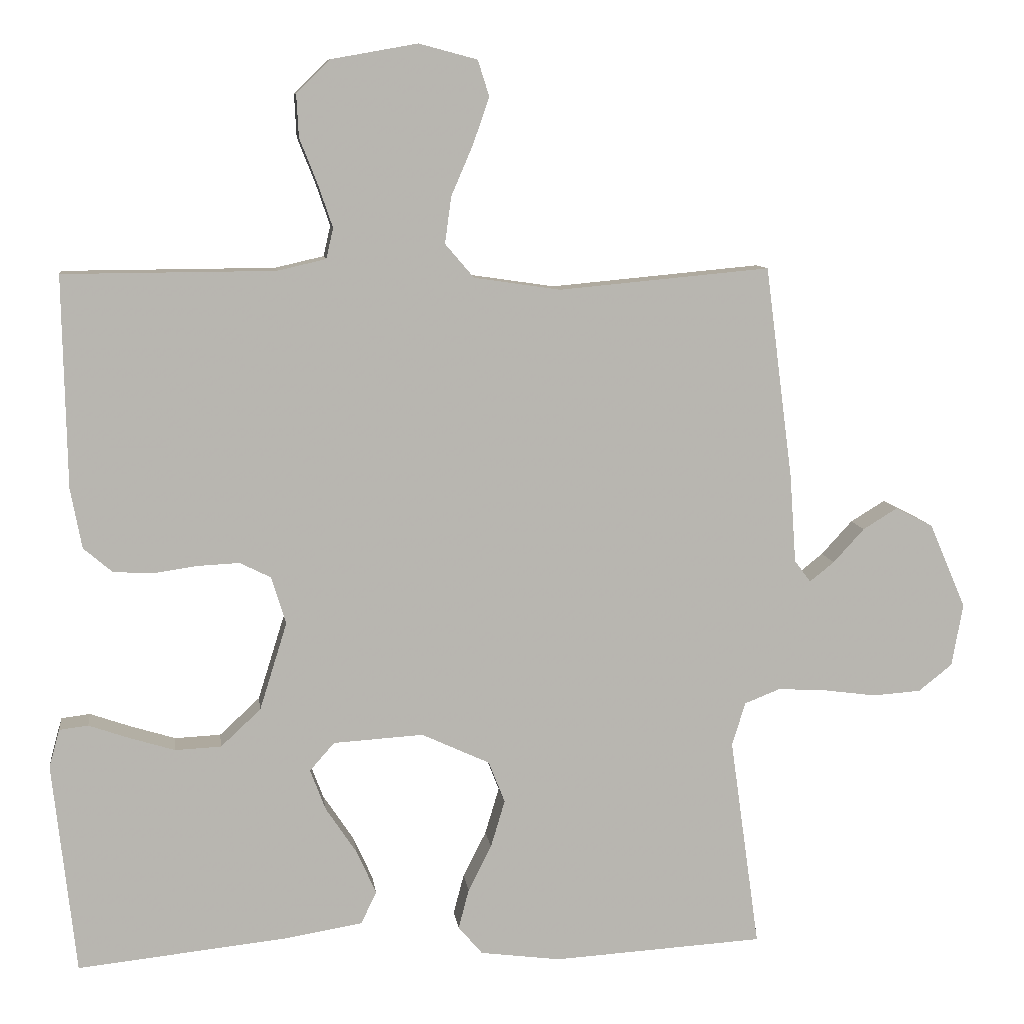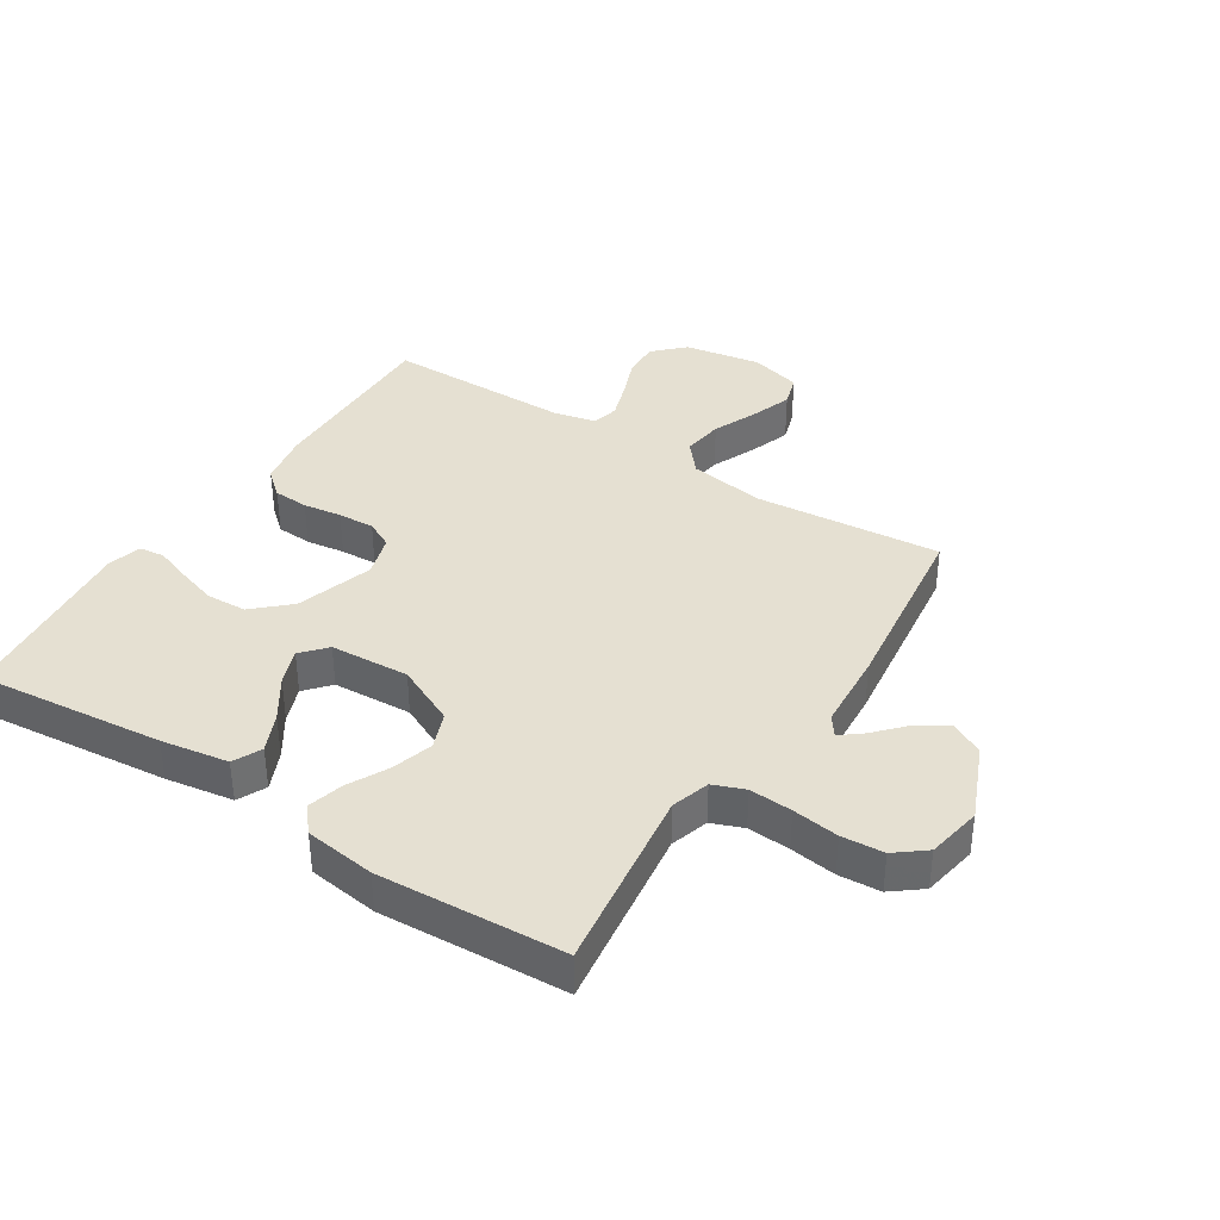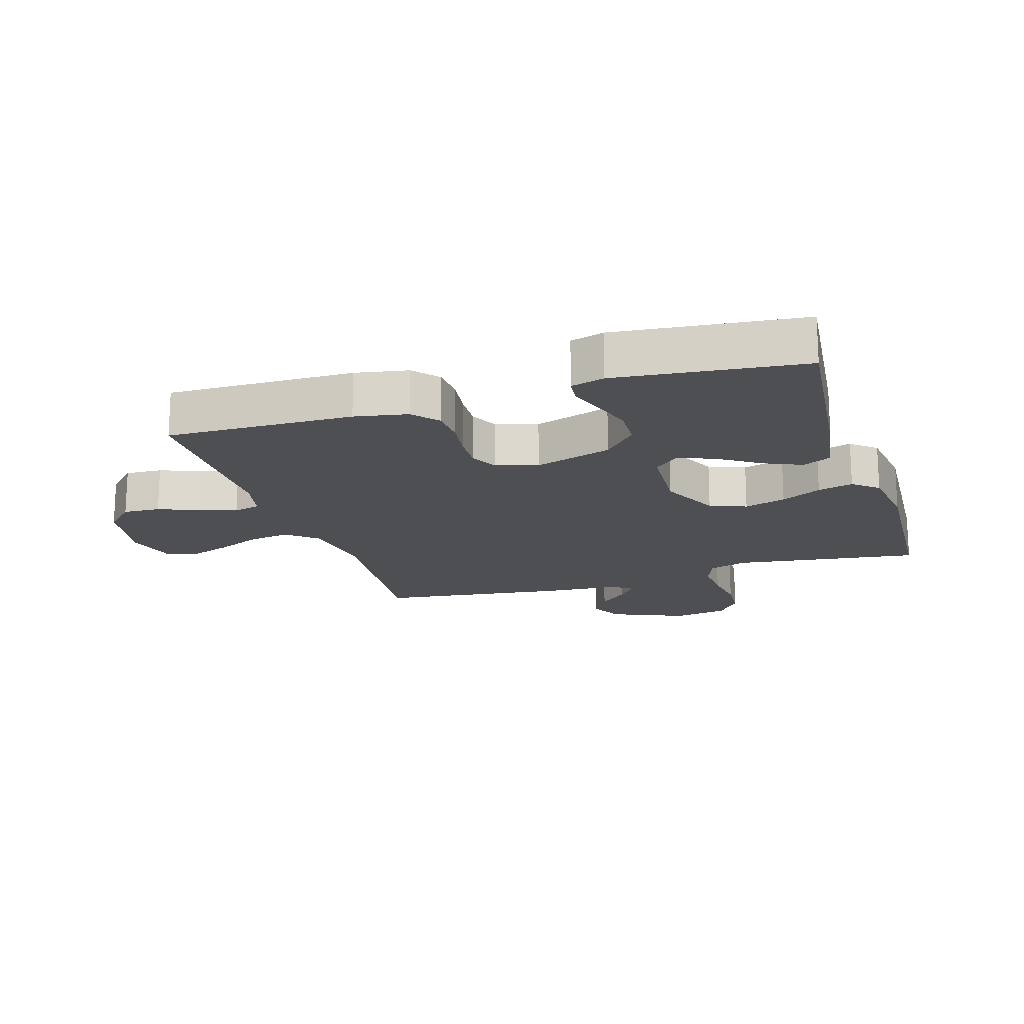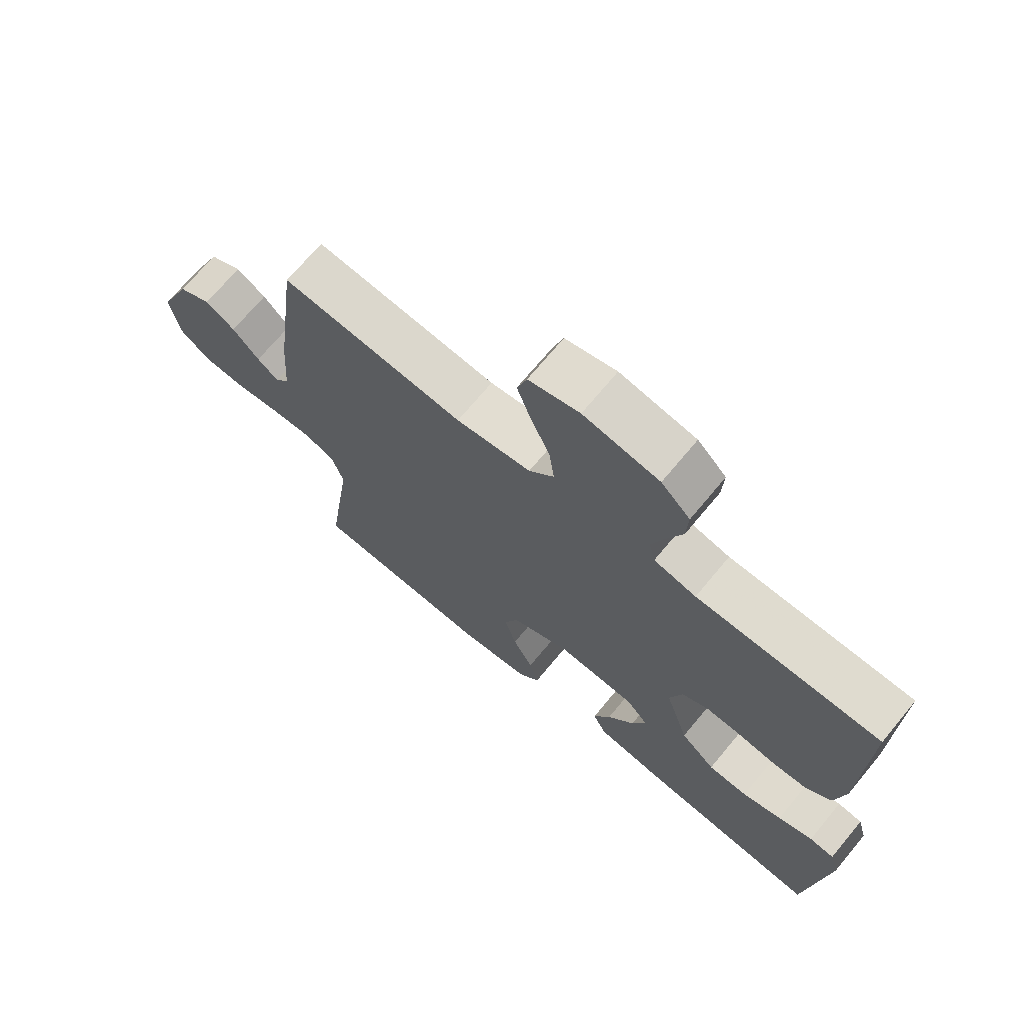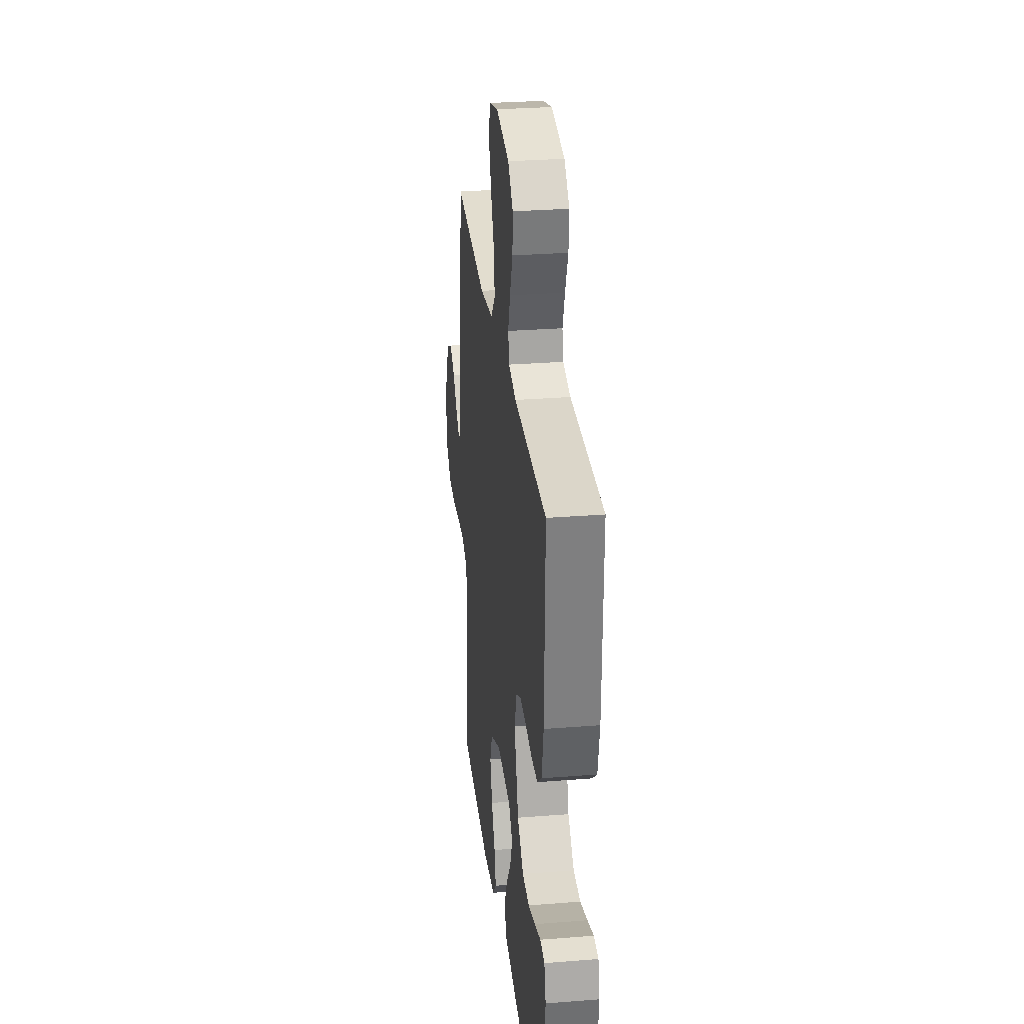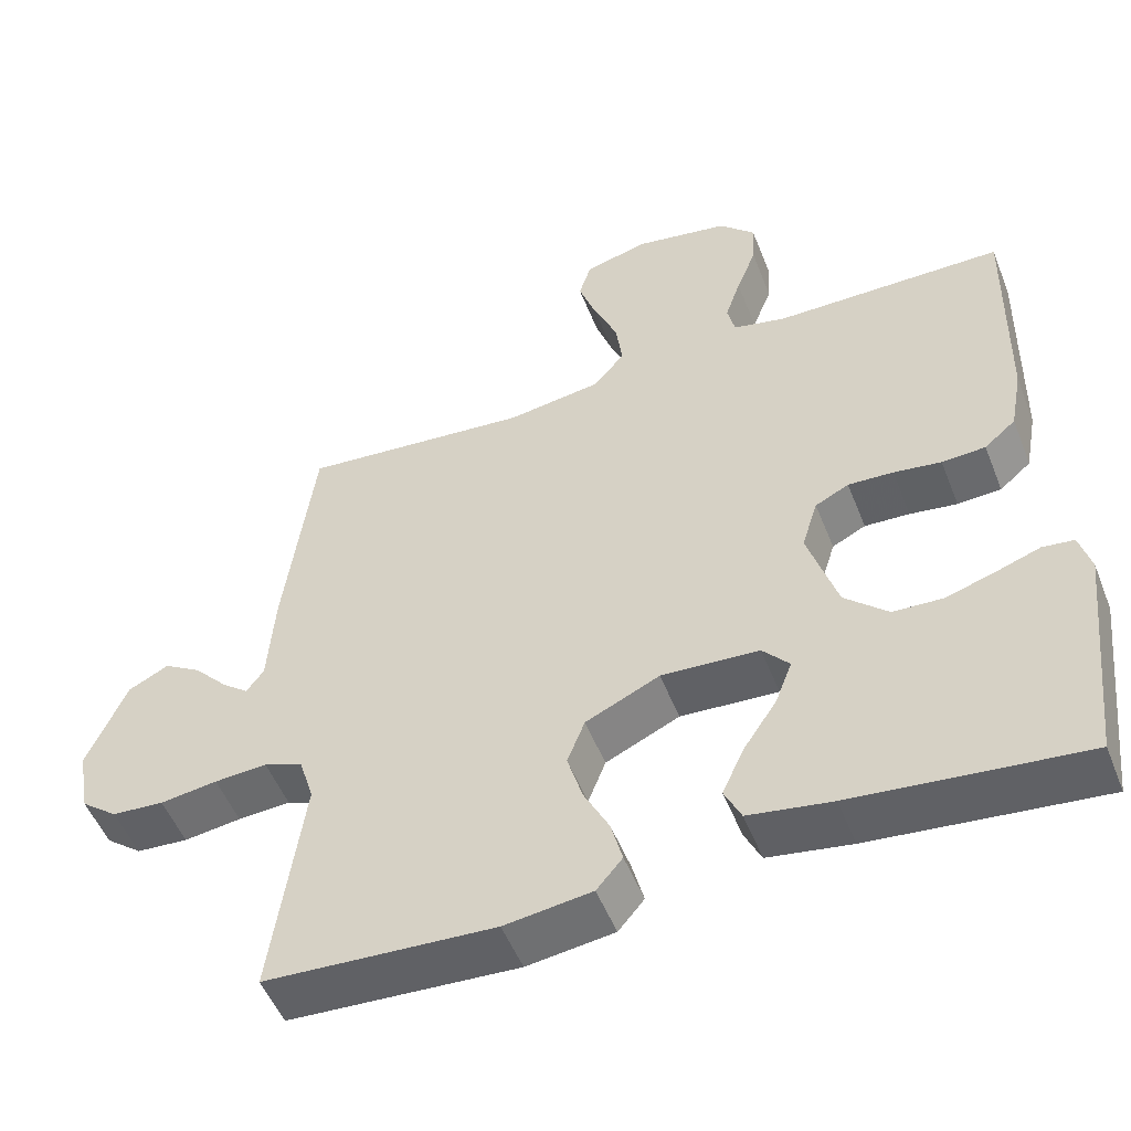
<metadata>
{"format":"obj","ext":"obj","renderer":"f3d","projection":"perspective","resolution":1024,"background":"white","views":[{"elev":9.1,"azim":172.6,"up":"+Z"},{"elev":37.8,"azim":-147.2,"up":"+Y"},{"elev":-17.5,"azim":107.5,"up":"+Y"},{"elev":70.4,"azim":39.7,"up":"+Z"},{"elev":29.5,"azim":83.3,"up":"+Z"},{"elev":-51.8,"azim":21.3,"up":"+Z"}]}
</metadata>
<code>
v 0.5 0.07 0.5
v 0.494 0.07 0.2
v 0.478 0.07 0.115
v 0.437 0.07 0.08
v 0.38 0.07 0.077
v 0.318 0.07 0.086
v 0.259 0.07 0.089
v 0.215 0.07 0.067
v 0.194 0.07 0
v 0.233 0.07 -0.125
v 0.29 0.07 -0.178
v 0.355 0.07 -0.181
v 0.42 0.07 -0.161
v 0.477 0.07 -0.141
v 0.518 0.07 -0.146
v 0.533 0.07 -0.2
v 0.5 0.07 -0.5
v 0.2 0.07 -0.468
v 0.091 0.07 -0.45
v 0.069 0.07 -0.404
v 0.097 0.07 -0.342
v 0.141 0.07 -0.276
v 0.163 0.07 -0.218
v 0.128 0.07 -0.178
v 0 0.07 -0.17
v -0.097 0.07 -0.215
v -0.12 0.07 -0.274
v -0.1 0.07 -0.341
v -0.067 0.07 -0.406
v -0.052 0.07 -0.463
v -0.086 0.07 -0.503
v -0.2 0.07 -0.518
v -0.5 0.07 -0.5
v -0.458 0.07 -0.2
v -0.477 0.07 -0.138
v -0.528 0.07 -0.118
v -0.597 0.07 -0.122
v -0.672 0.07 -0.132
v -0.74 0.07 -0.127
v -0.788 0.07 -0.089
v -0.804 0.07 0
v -0.752 0.07 0.121
v -0.699 0.07 0.148
v -0.65 0.07 0.118
v -0.606 0.07 0.07
v -0.571 0.07 0.042
v -0.548 0.07 0.073
v -0.539 0.07 0.2
v -0.5 0.07 0.5
v -0.2 0.07 0.472
v -0.077 0.07 0.49
v -0.036 0.07 0.538
v -0.045 0.07 0.604
v -0.076 0.07 0.676
v -0.099 0.07 0.742
v -0.083 0.07 0.793
v 0 0.07 0.815
v 0.123 0.07 0.793
v 0.17 0.07 0.746
v 0.167 0.07 0.686
v 0.141 0.07 0.62
v 0.121 0.07 0.561
v 0.131 0.07 0.518
v 0.2 0.07 0.502
v 0.5 0 0.5
v 0.494 0 0.2
v 0.478 0 0.115
v 0.437 0 0.08
v 0.38 0 0.077
v 0.318 0 0.086
v 0.259 0 0.089
v 0.215 0 0.067
v 0.194 0 0
v 0.233 0 -0.125
v 0.29 0 -0.178
v 0.355 0 -0.181
v 0.42 0 -0.161
v 0.477 0 -0.141
v 0.518 0 -0.146
v 0.533 0 -0.2
v 0.5 0 -0.5
v 0.2 0 -0.468
v 0.091 0 -0.45
v 0.069 0 -0.404
v 0.097 0 -0.342
v 0.141 0 -0.276
v 0.163 0 -0.218
v 0.128 0 -0.178
v 0 0 -0.17
v -0.097 0 -0.215
v -0.12 0 -0.274
v -0.1 0 -0.341
v -0.067 0 -0.406
v -0.052 0 -0.463
v -0.086 0 -0.503
v -0.2 0 -0.518
v -0.5 0 -0.5
v -0.458 0 -0.2
v -0.477 0 -0.138
v -0.528 0 -0.118
v -0.597 0 -0.122
v -0.672 0 -0.132
v -0.74 0 -0.127
v -0.788 0 -0.089
v -0.804 0 0
v -0.752 0 0.121
v -0.699 0 0.148
v -0.65 0 0.118
v -0.606 0 0.07
v -0.571 0 0.042
v -0.548 0 0.073
v -0.539 0 0.2
v -0.5 0 0.5
v -0.2 0 0.472
v -0.077 0 0.49
v -0.036 0 0.538
v -0.045 0 0.604
v -0.076 0 0.676
v -0.099 0 0.742
v -0.083 0 0.793
v 0 0 0.815
v 0.123 0 0.793
v 0.17 0 0.746
v 0.167 0 0.686
v 0.141 0 0.62
v 0.121 0 0.561
v 0.131 0 0.518
v 0.2 0 0.502
f 58 59 60 61
f 58 61 62
f 57 58 62
f 56 57 62 63
f 53 54 55 56
f 47 48 49 50
f 46 47 50 51
f 42 43 44 45
f 42 45 46
f 41 42 46
f 40 41 46
f 37 38 39 40
f 36 37 40 46
f 35 36 46 51
f 31 32 33 34
f 28 29 30 31
f 27 28 31 34
f 26 27 34 35
f 19 20 21 22
f 19 22 23
f 18 19 23
f 17 18 23
f 16 17 23 24
f 13 14 15 16
f 12 13 16
f 11 12 16 24
f 3 4 5 6
f 3 6 7
f 64 1 2 3
f 63 64 3 7
f 53 56 63 7
f 26 35 51 52
f 25 26 52
f 24 25 52
f 10 11 24
f 9 10 24 52
f 8 9 52 53
f 7 8 53
f 125 124 123 122
f 126 125 122
f 126 122 121
f 127 126 121 120
f 120 119 118 117
f 114 113 112 111
f 115 114 111 110
f 109 108 107 106
f 110 109 106
f 110 106 105
f 110 105 104
f 104 103 102 101
f 110 104 101 100
f 115 110 100 99
f 98 97 96 95
f 95 94 93 92
f 98 95 92 91
f 99 98 91 90
f 86 85 84 83
f 87 86 83
f 87 83 82
f 87 82 81
f 88 87 81 80
f 80 79 78 77
f 80 77 76
f 88 80 76 75
f 70 69 68 67
f 71 70 67
f 67 66 65 128
f 71 67 128 127
f 71 127 120 117
f 116 115 99 90
f 116 90 89
f 116 89 88
f 88 75 74
f 116 88 74 73
f 117 116 73 72
f 117 72 71
f 1 65 66 2
f 2 66 67 3
f 3 67 68 4
f 4 68 69 5
f 5 69 70 6
f 6 70 71 7
f 7 71 72 8
f 8 72 73 9
f 9 73 74 10
f 10 74 75 11
f 11 75 76 12
f 12 76 77 13
f 13 77 78 14
f 14 78 79 15
f 15 79 80 16
f 16 80 81 17
f 17 81 82 18
f 18 82 83 19
f 19 83 84 20
f 20 84 85 21
f 21 85 86 22
f 22 86 87 23
f 23 87 88 24
f 24 88 89 25
f 25 89 90 26
f 26 90 91 27
f 27 91 92 28
f 28 92 93 29
f 29 93 94 30
f 30 94 95 31
f 31 95 96 32
f 32 96 97 33
f 33 97 98 34
f 34 98 99 35
f 35 99 100 36
f 36 100 101 37
f 37 101 102 38
f 38 102 103 39
f 39 103 104 40
f 40 104 105 41
f 41 105 106 42
f 42 106 107 43
f 43 107 108 44
f 44 108 109 45
f 45 109 110 46
f 46 110 111 47
f 47 111 112 48
f 48 112 113 49
f 49 113 114 50
f 50 114 115 51
f 51 115 116 52
f 52 116 117 53
f 53 117 118 54
f 54 118 119 55
f 55 119 120 56
f 56 120 121 57
f 57 121 122 58
f 58 122 123 59
f 59 123 124 60
f 60 124 125 61
f 61 125 126 62
f 62 126 127 63
f 63 127 128 64
f 64 128 65 1

</code>
